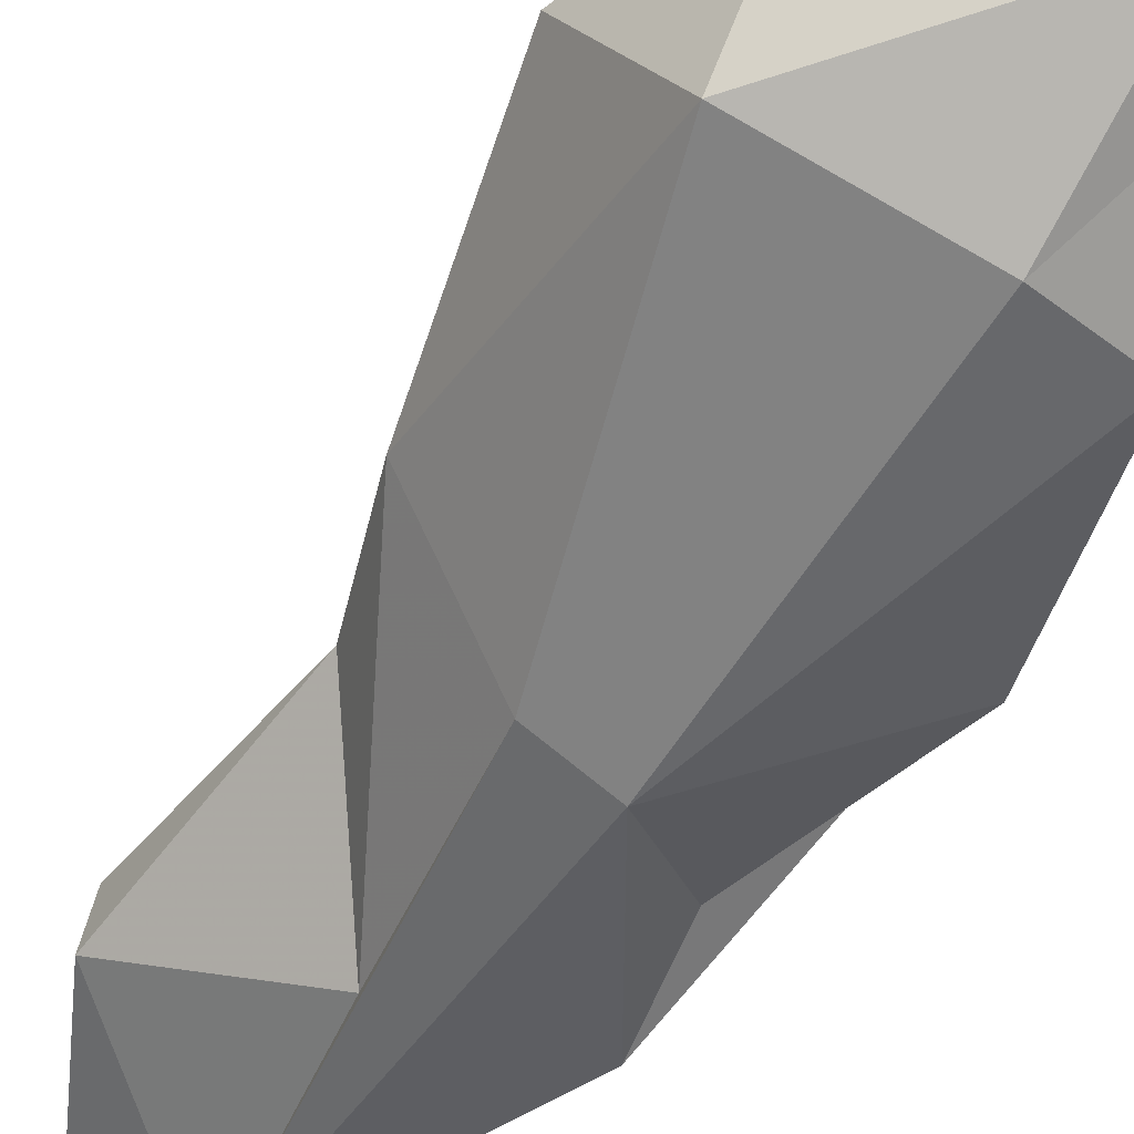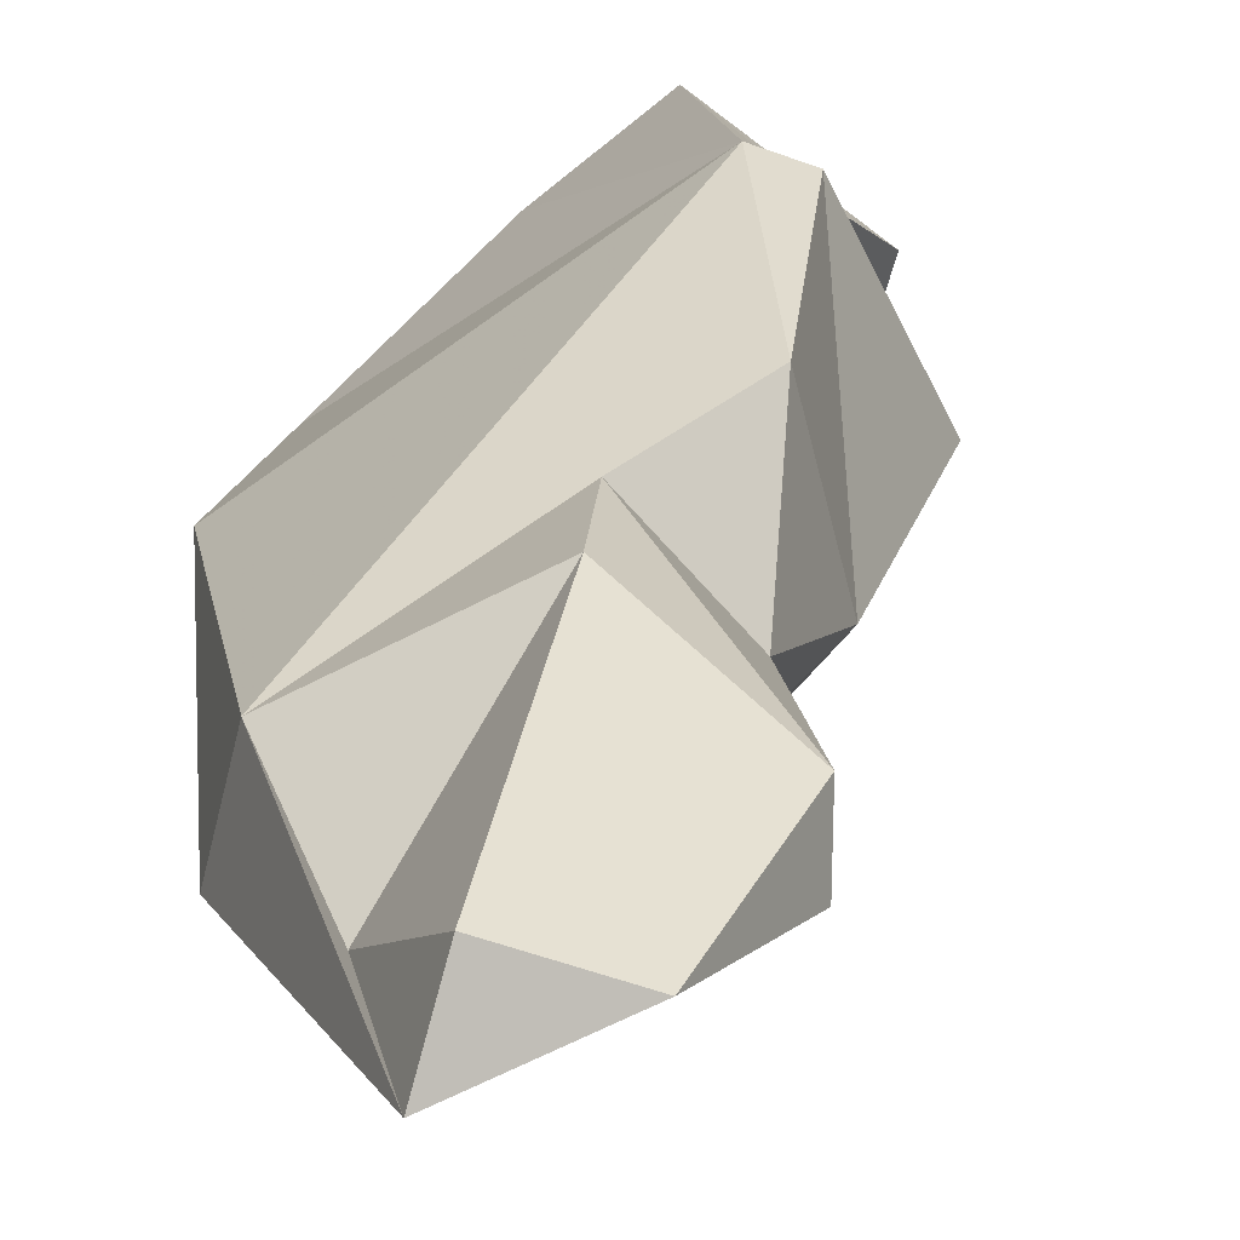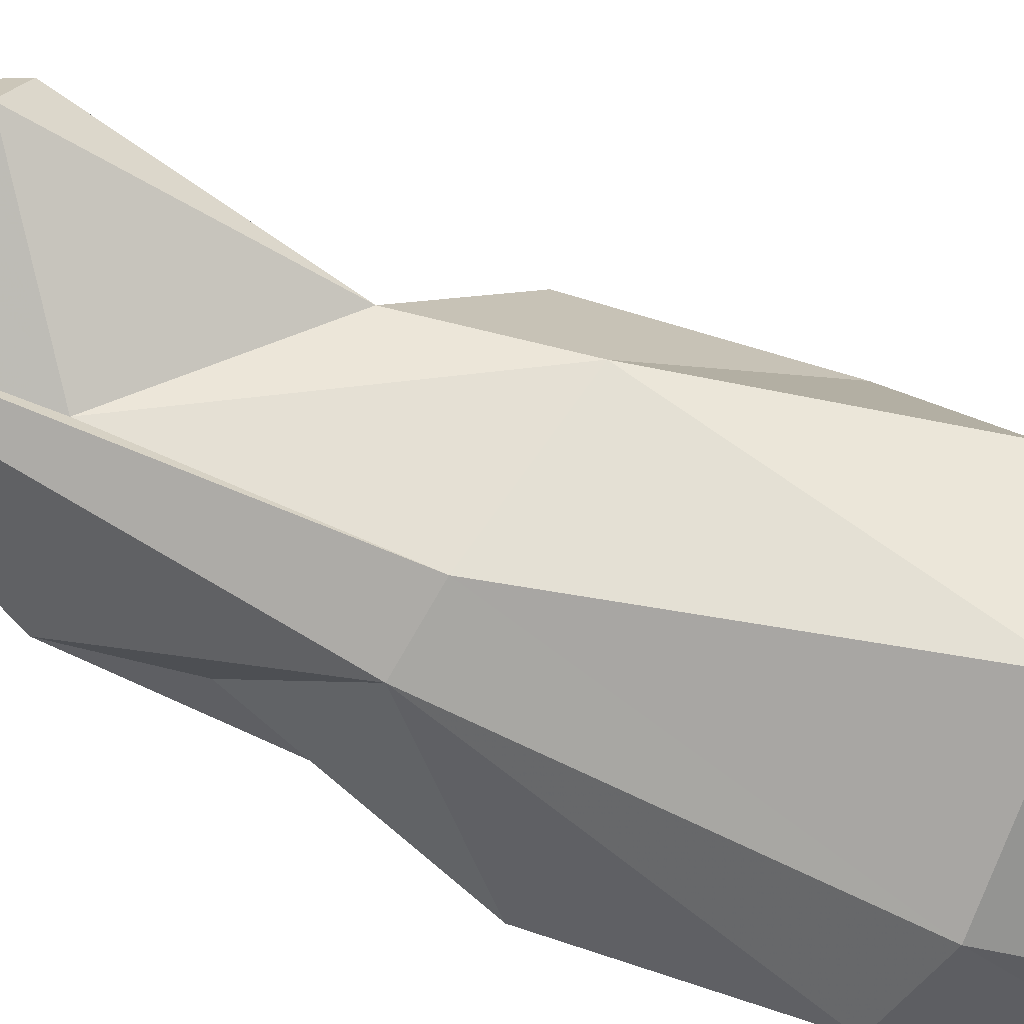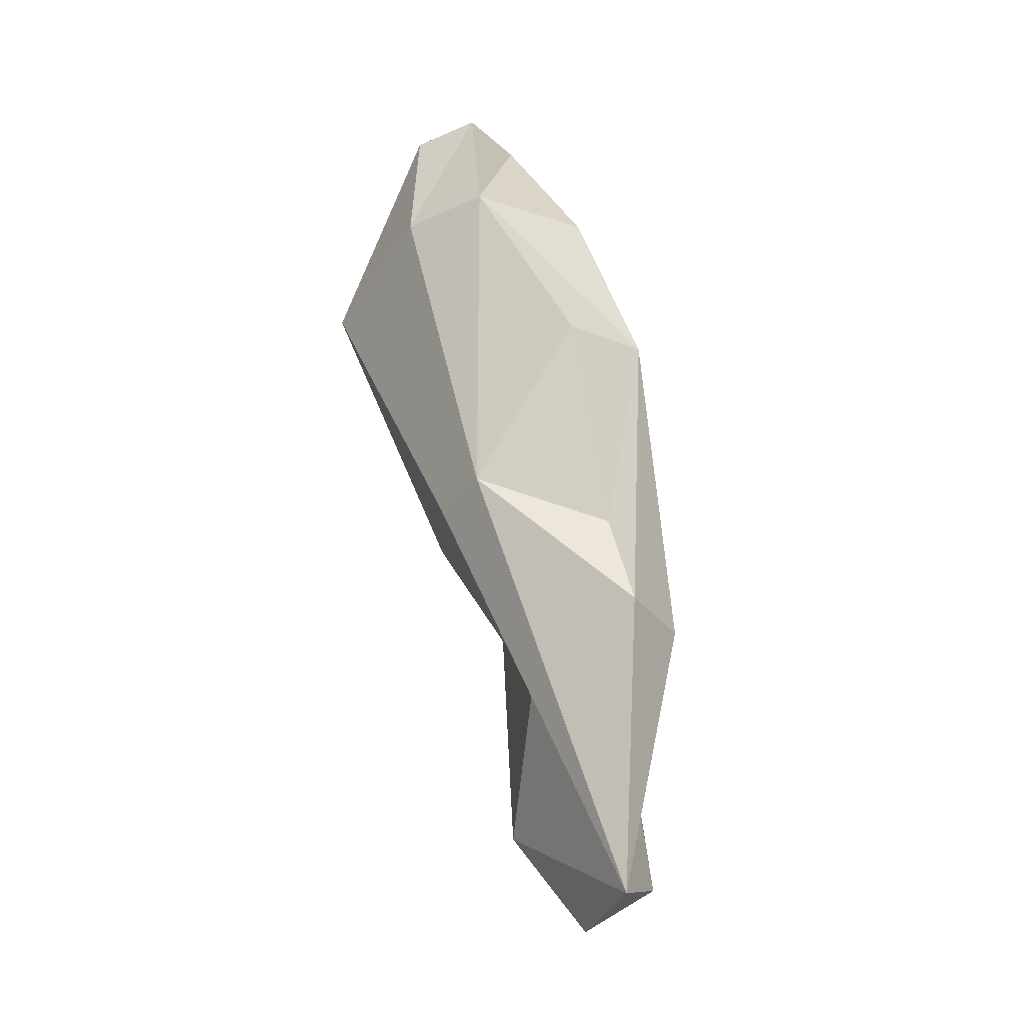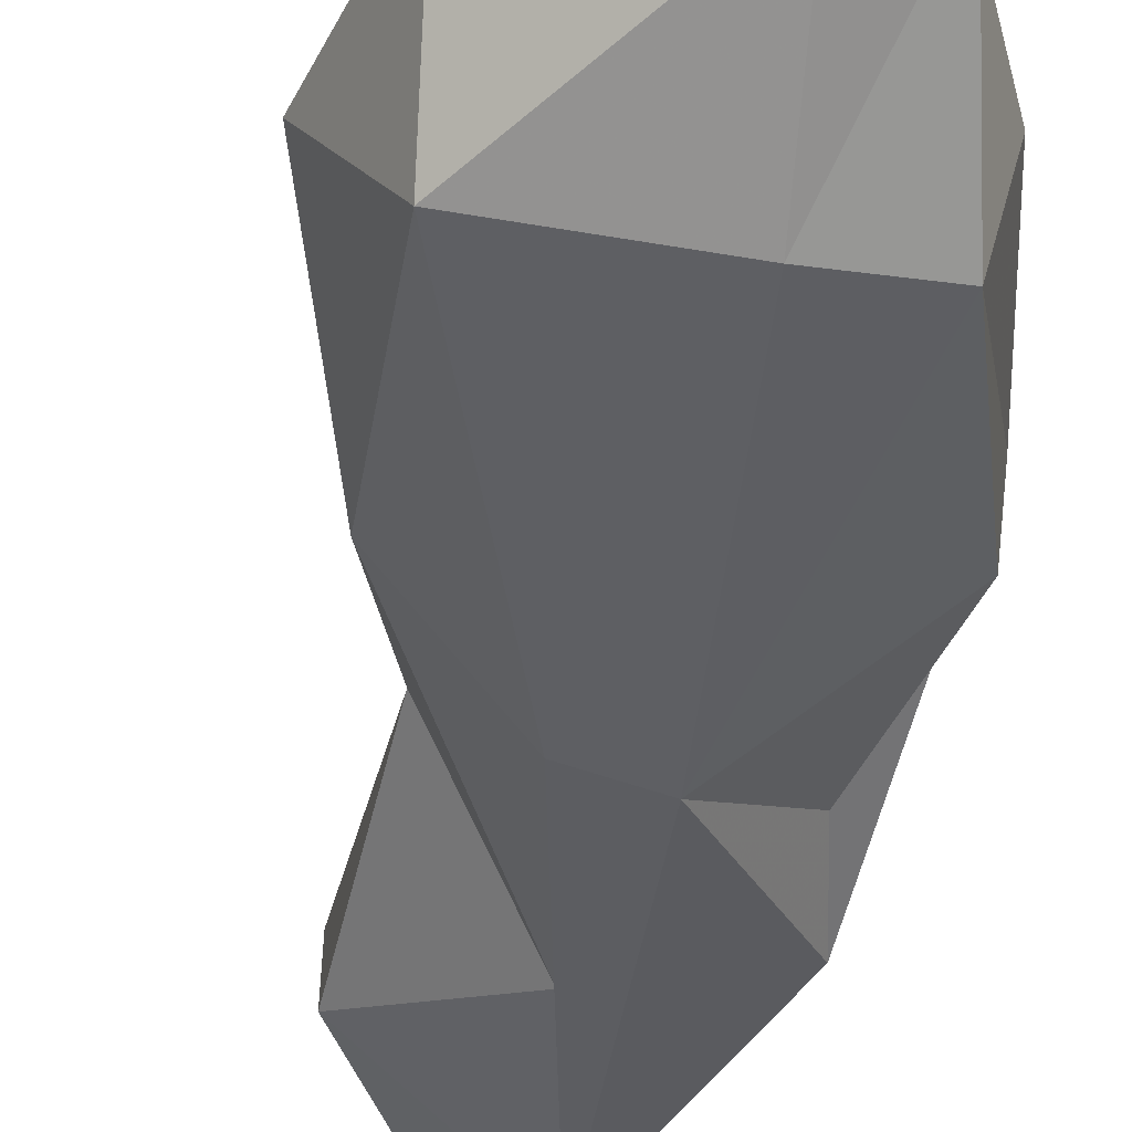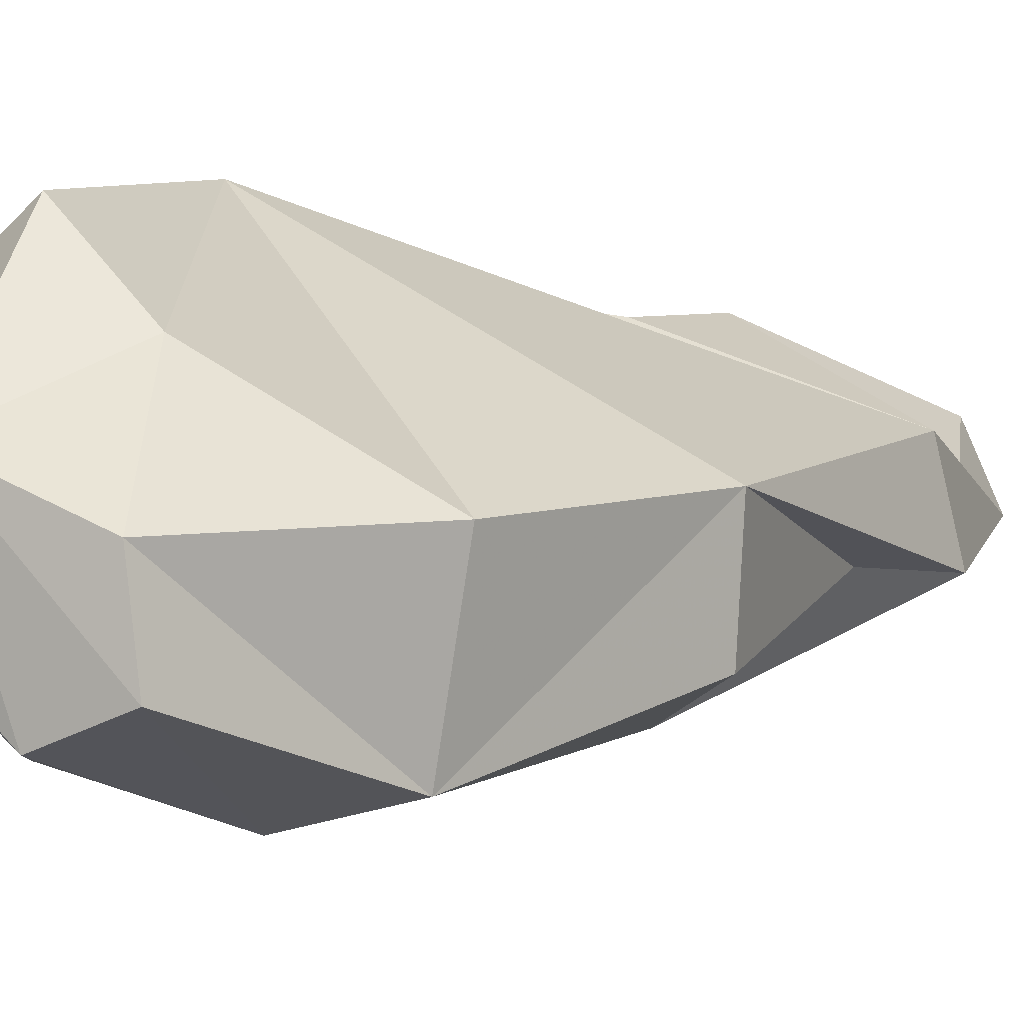
<metadata>
{"format":"obj","ext":"obj","renderer":"f3d","projection":"perspective","resolution":1024,"background":"white","views":[{"elev":-64.7,"azim":-41.2,"up":"+Y"},{"elev":24.1,"azim":172.6,"up":"+Y"},{"elev":-61.1,"azim":-124.2,"up":"+Y"},{"elev":-28.9,"azim":45.1,"up":"+Z"},{"elev":-54.0,"azim":-16.9,"up":"+Y"},{"elev":-2.7,"azim":25.0,"up":"+Y"}]}
</metadata>
<code>
v 175.5 278.5 111.5
v 176.8 276.5 120.4
v 175.8 281.2 119.2
v 179.3 276.9 124.2
v 178.7 284.1 115.2
v 184.7 272.1 124.6
v 178.3 271.7 114.1
v 179.7 287 109.5
v 180.4 278.6 99.74
v 183.5 280.6 93.79
v 186.5 269.9 116.1
v 182.2 279.5 125.1
v 182 286.2 119.5
v 181.8 287.7 109.8
v 182.3 285.8 99.11
v 189.7 276.8 87.62
v 184.1 283.3 82.3
v 188.2 273.2 125.1
v 186.3 282.3 120.7
v 187.7 277.1 125.1
v 184.3 280.8 81.34
v 189.8 272.5 98.52
v 195.8 281.6 90.22
v 187.3 285 94.41
v 188.3 282.1 75.61
v 186.2 273.1 98.27
v 191.4 270.9 116.2
v 192.8 277.8 116.9
v 188.4 285.6 88.83
v 192.3 283 77.14
v 195.1 277.2 95.66
v 194 279.7 82.65
v 196.1 279 107.1
v 193.5 279.6 76.01
v 196.8 277.2 90.46
v 195.6 274 106.5
g foo
f 18 20 12
f 18 12 6
f 6 12 4
f 19 13 12
f 20 19 12
f 12 13 3
f 12 3 4
f 11 18 6
f 2 4 3
f 2 6 4
f 28 19 20
f 27 28 20
f 27 20 18
f 3 13 5
f 3 5 2
f 27 18 11
f 11 6 7
f 2 7 6
f 14 19 28
f 14 13 19
f 27 33 28
f 14 8 5
f 14 5 13
f 1 5 8
f 5 1 2
f 7 2 1
f 28 33 14
f 33 27 36
f 11 22 27
f 22 36 27
f 8 9 1
f 11 26 22
f 7 1 9
f 9 26 7
f 26 11 7
f 23 14 33
f 35 23 33
f 31 35 33
f 15 14 23
f 31 33 36
f 14 15 8
f 22 31 36
f 8 15 9
f 15 23 24
f 10 15 24
f 9 15 10
f 10 16 9
f 16 26 9
f 23 29 24
f 29 17 24
f 24 17 10
f 34 35 22
f 22 35 31
f 34 26 16
f 22 26 34
f 32 29 23
f 32 23 34
f 34 23 35
f 17 21 10
f 21 16 10
f 21 34 16
f 32 30 29
f 17 29 25
f 30 25 29
f 30 32 34
f 21 17 25
f 25 34 21
f 30 34 25
g

</code>
